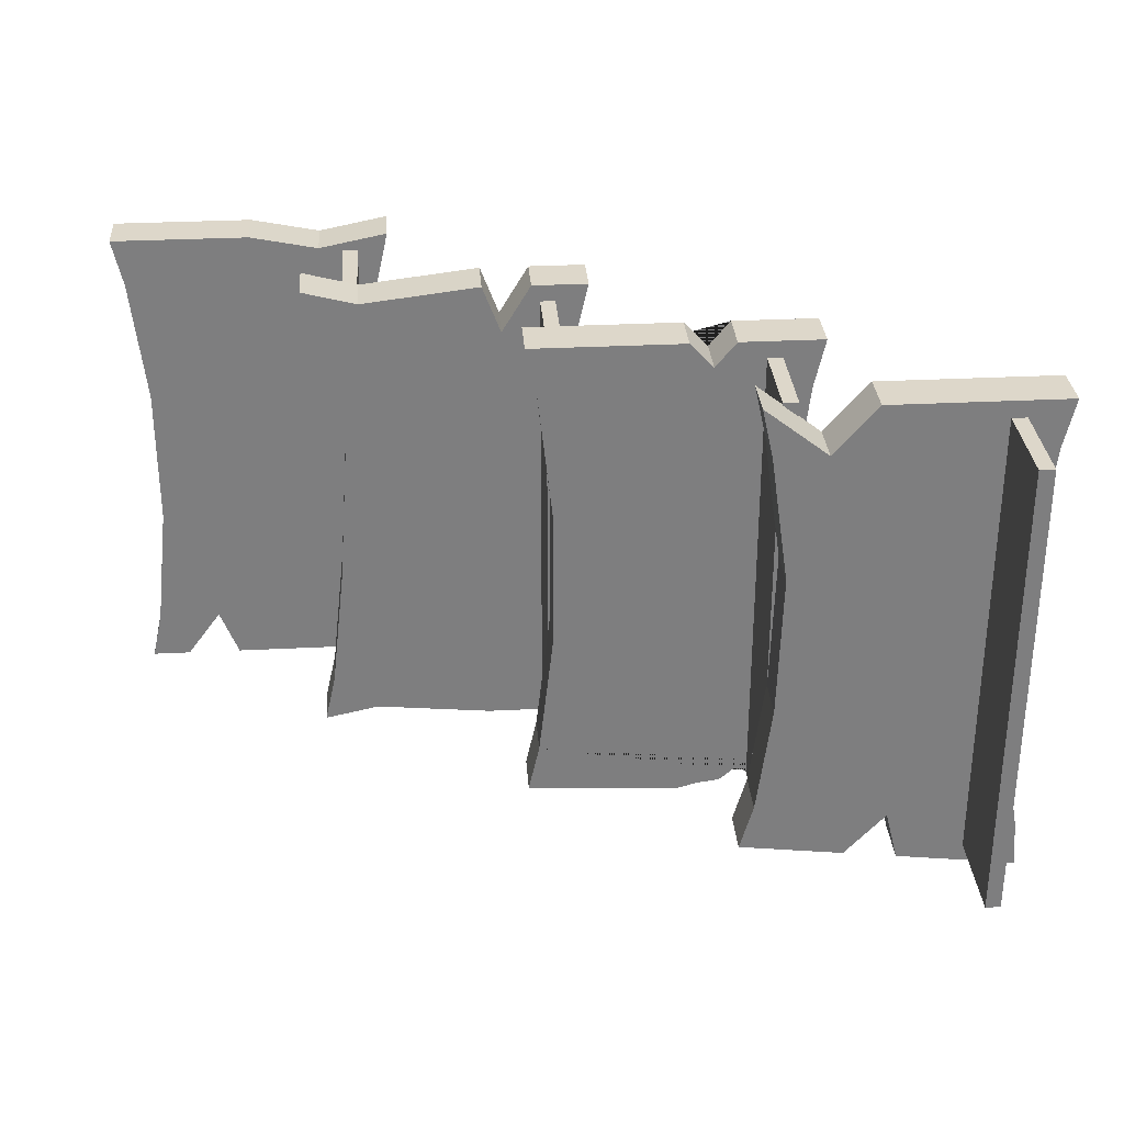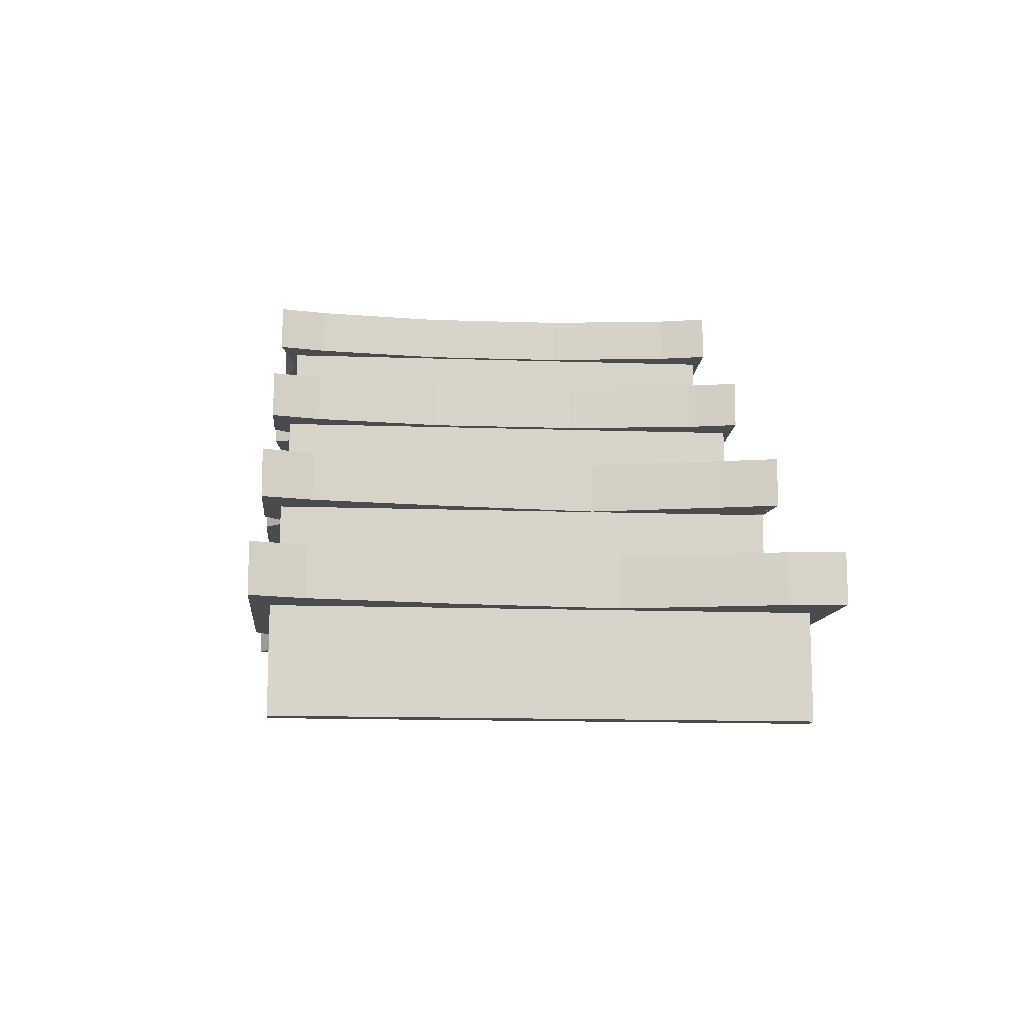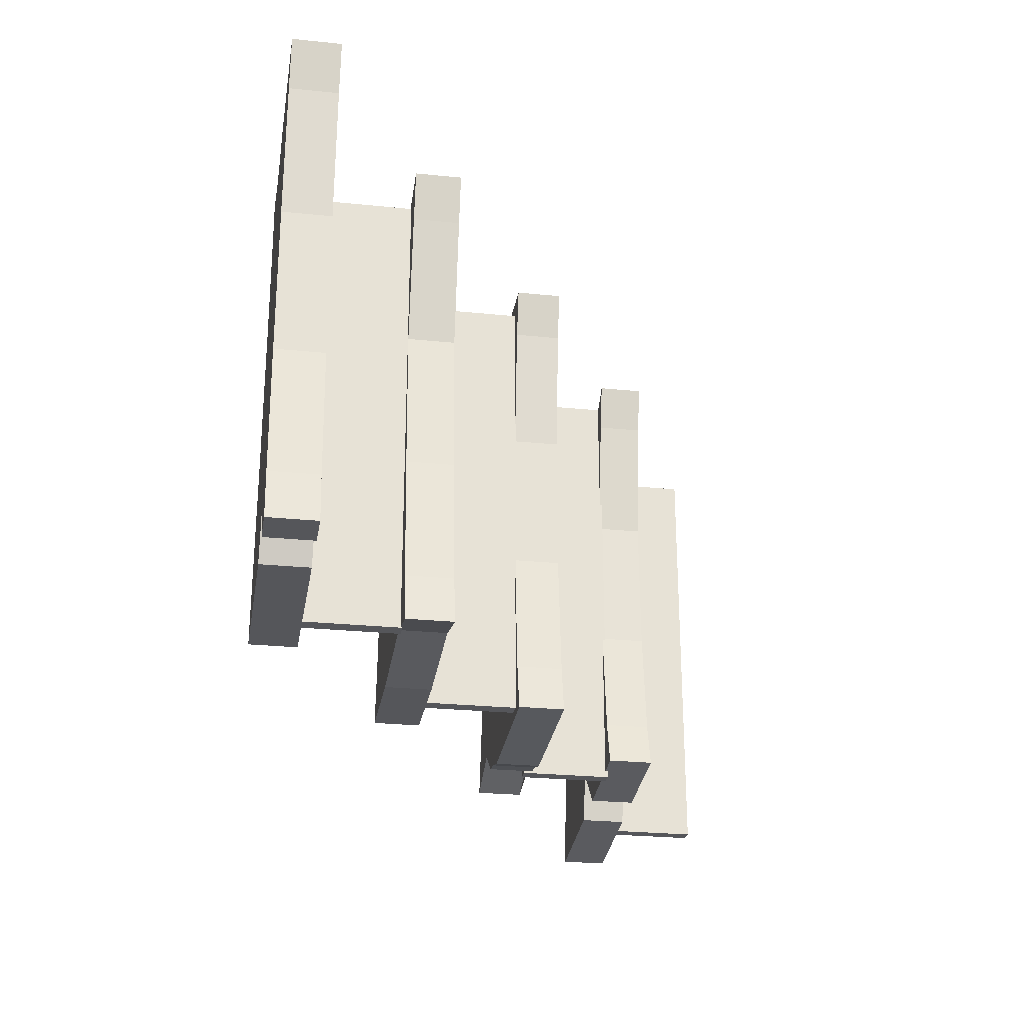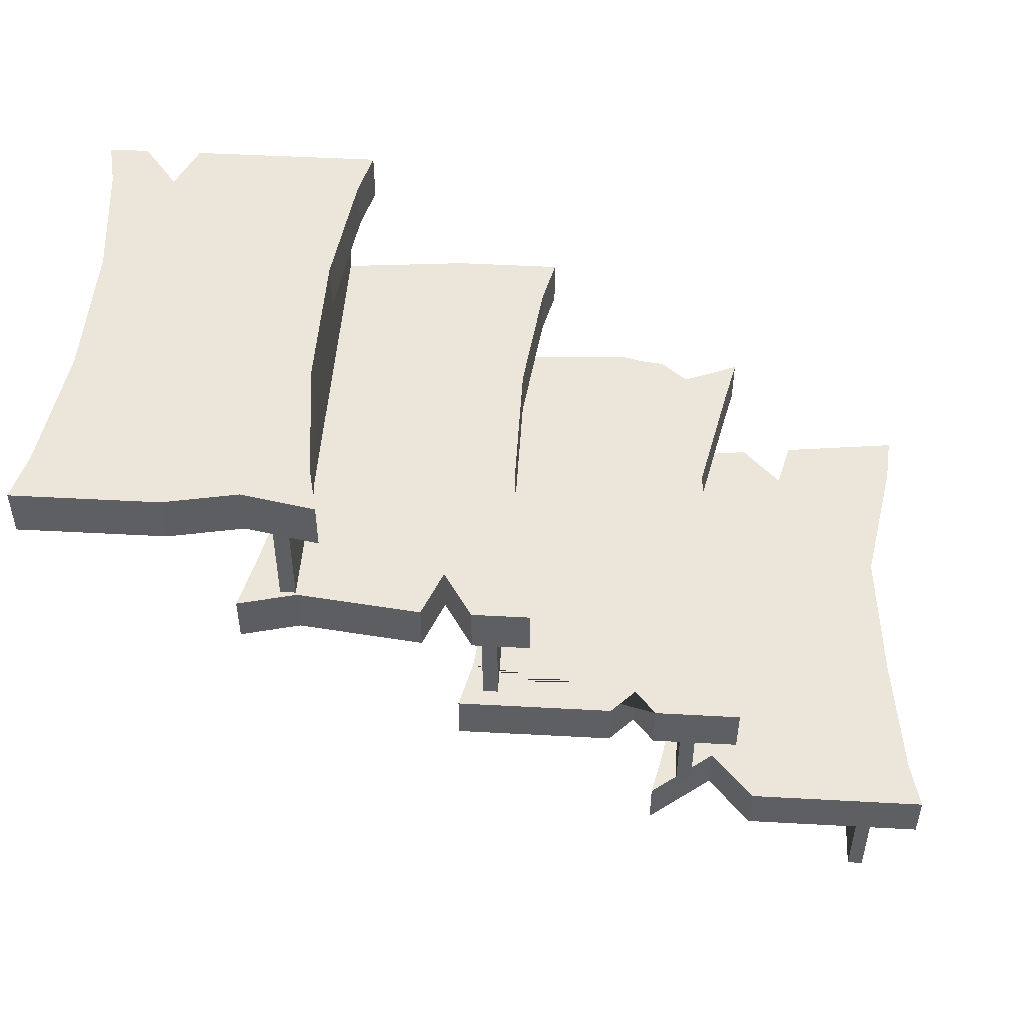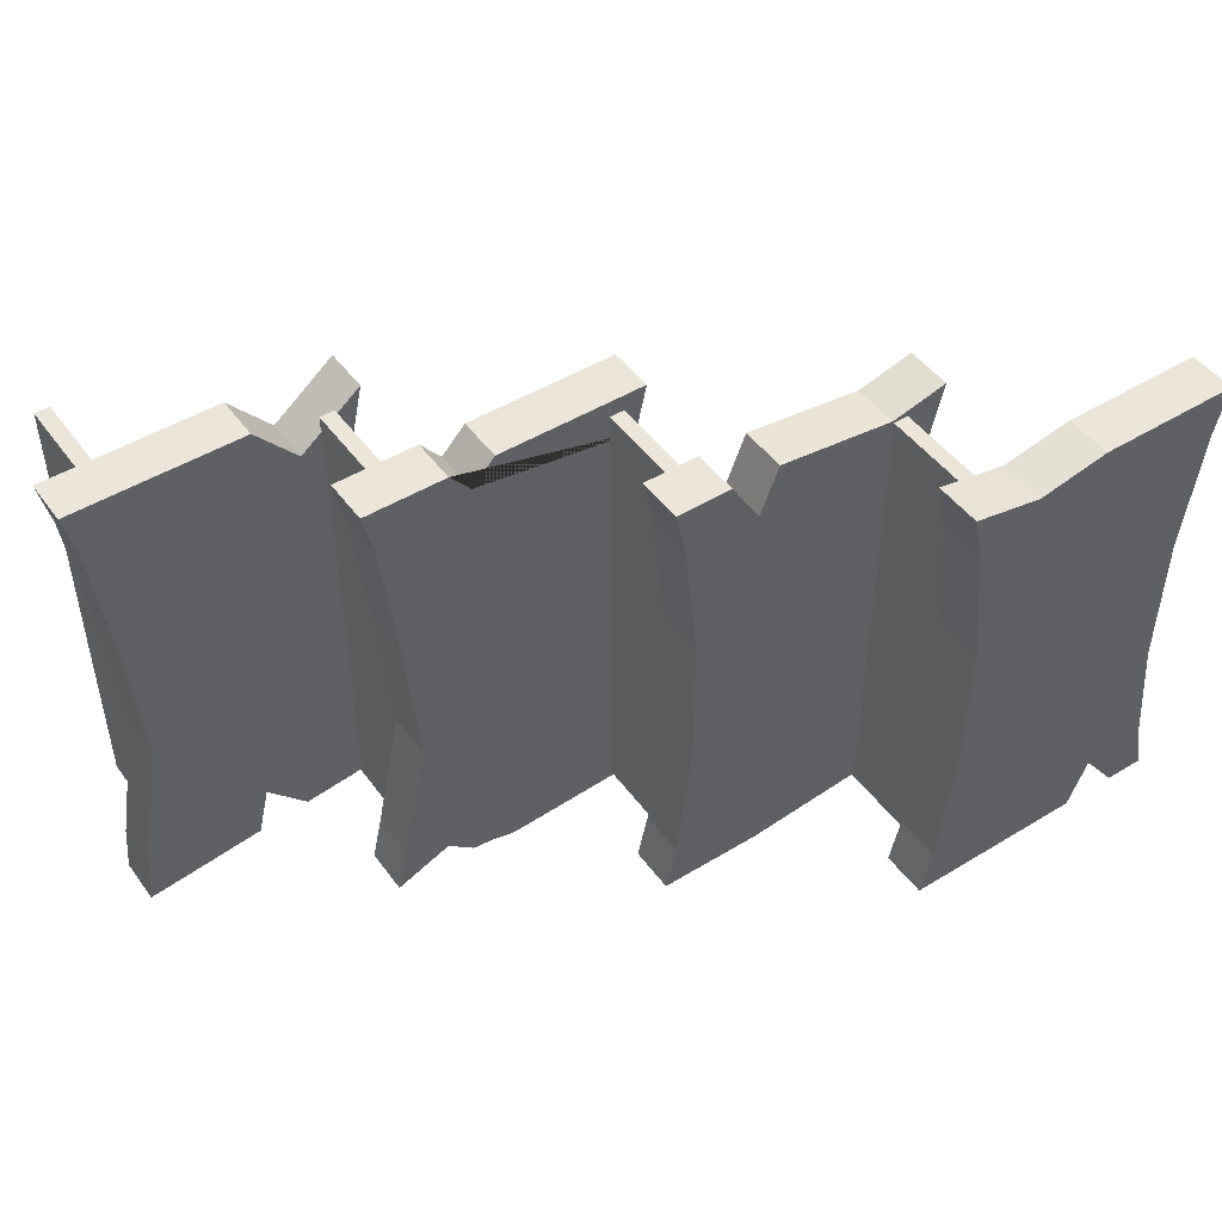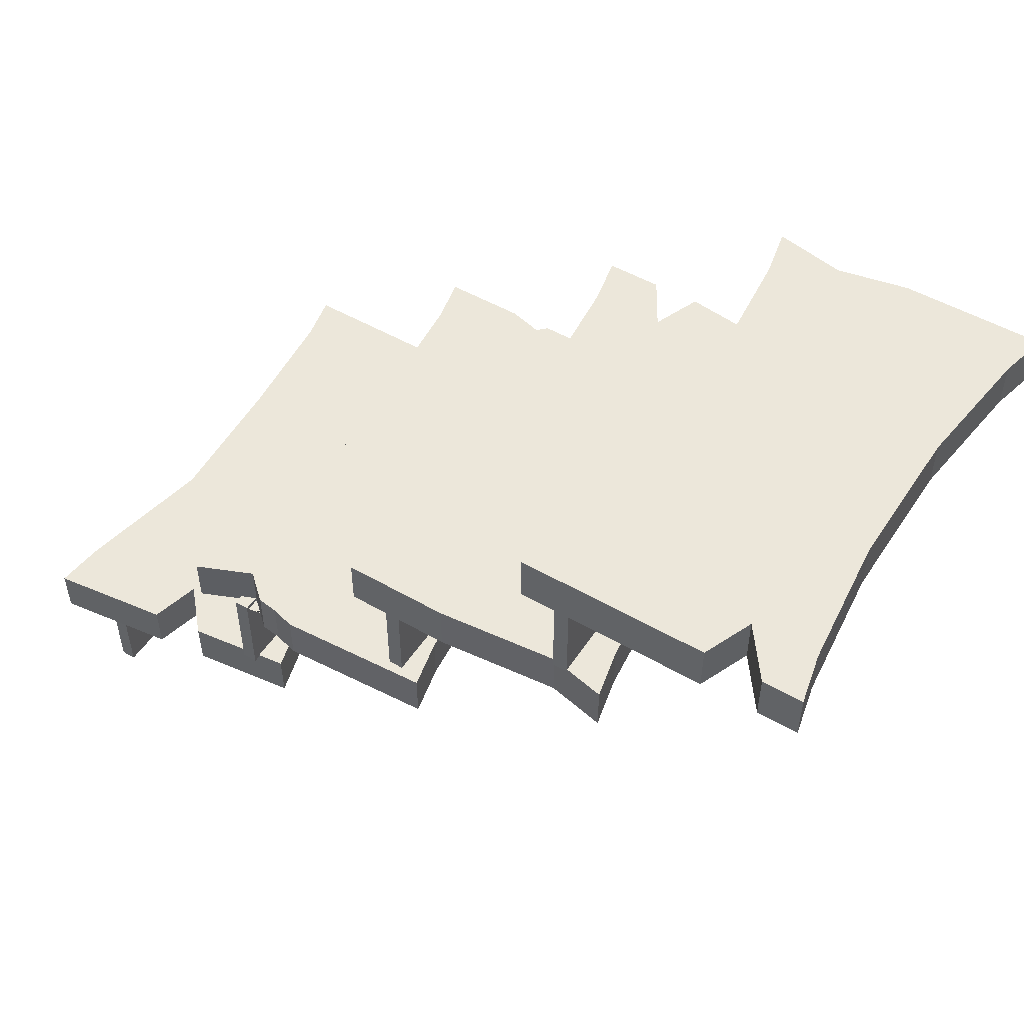
<metadata>
{"format":"obj","ext":"obj","renderer":"f3d","projection":"perspective","resolution":1024,"background":"white","views":[{"elev":30.9,"azim":-4.2,"up":"+Z"},{"elev":-13.7,"azim":85.6,"up":"+Y"},{"elev":-26.1,"azim":-99.2,"up":"+Z"},{"elev":48.2,"azim":3.5,"up":"+Y"},{"elev":47.5,"azim":145.5,"up":"+Z"},{"elev":50.4,"azim":-147.7,"up":"+Y"}]}
</metadata>
<code>
g default
v -1.927 0 -60.83
v -1.927 0 0
v -1.927 12.35 -60.83
v -1.927 12.35 0
v 0 12.35 -60.83
v 0 12.35 0
v 0 0 -60.83
v 0 0 0
v -30.37 18.35 2.193
v 5.634 18.35 2.193
v -30.62 18.35 -59.5
v 5.092 18.35 -64.06
v -30.62 12.35 -59.5
v 5.092 12.35 -64.06
v -30.37 12.35 2.193
v 5.634 12.35 2.193
v -28.93 18.35 -53.46
v -28.93 12.35 -53.46
v 4.49 12.35 -57.65
v 4.49 18.35 -57.65
v 4.226 18.35 -4.085
v -28.96 18.35 -4.085
v -28.96 12.35 -4.085
v 4.226 12.35 -4.085
v -27.1 18.35 -39.08
v -27.1 12.35 -39.08
v 1.04 12.35 -39.08
v 1.04 18.35 -39.08
v -26.56 18.35 -20.53
v -26.56 12.35 -20.53
v 2.369 12.35 -20.53
v 2.369 18.35 -20.53
v -12.04 18.35 -55.55
v -10.41 18.35 -62.08
v -10.41 12.35 -62.08
v -12.04 12.35 -55.55
v -22.32 12.35 -4.085
v -16.89 12.35 2.193
v -16.89 18.35 2.193
v -22.32 18.35 -4.085
v -17.25 18.35 -61.21
v -17.25 12.35 -61.21
v -23.48 18.35 -60.42
v -23.48 12.35 -60.42
v -56.01 35.83 2.193
v -20.01 35.83 2.193
v -56.01 35.83 -61.81
v -20.01 35.83 -61.81
v -56.01 29.83 -61.81
v -20.01 29.83 -61.81
v -56.01 29.83 2.193
v -20.01 29.83 2.193
v -54.6 35.83 -55.53
v -54.6 29.83 -55.53
v -21.42 29.83 -55.53
v -21.42 35.83 -55.53
v -21.42 35.83 -4.085
v -54.6 35.83 -4.085
v -54.6 29.83 -4.085
v -21.42 29.83 -4.085
v -52.74 35.83 -39.08
v -52.74 29.83 -39.08
v -24.88 29.83 -39.08
v -24.88 35.83 -39.08
v -52.74 35.83 -20.53
v -52.74 29.83 -20.53
v -23.27 29.83 -20.53
v -23.27 35.83 -20.53
v -27.21 35.83 -58.74
v -27.21 29.83 -58.74
v -27.21 29.83 2.193
v -27.21 35.83 2.193
v -30.73 35.83 -61.81
v -30.73 29.83 -61.81
v -30.73 29.83 2.193
v -30.73 35.83 2.193
v -33.41 35.83 -62.15
v -33.41 29.83 -62.15
v -33.41 29.83 -1.05
v -33.41 35.83 -1.05
v -36.48 35.83 -62.96
v -36.48 29.83 -62.96
v -36.48 29.83 2.193
v -36.48 35.83 2.193
v -82.93 54.01 2.193
v -46.93 54.01 2.193
v -82.93 54.01 -61.81
v -46.93 54.01 -61.81
v -82.93 48.01 -61.81
v -46.93 48.01 -61.81
v -82.93 48.01 2.193
v -46.93 48.01 2.193
v -81.52 54.01 -55.53
v -81.52 48.01 -55.53
v -48.33 48.01 -55.53
v -48.33 54.01 -55.53
v -48.33 54.01 -4.085
v -81.52 54.01 -4.085
v -81.52 48.01 -4.085
v -48.33 48.01 -4.085
v -79.66 54.01 -39.08
v -79.66 48.01 -39.08
v -50.19 48.01 -39.08
v -50.19 54.01 -39.08
v -78.32 54.01 -20.53
v -78.32 48.01 -20.53
v -50.19 48.01 -20.53
v -50.19 54.01 -20.53
v -54.13 54.01 -61.81
v -54.13 48.01 -61.81
v -57.93 48.01 -4.085
v -54.13 48.01 2.193
v -54.13 54.01 2.193
v -57.93 54.01 -4.085
v -57.65 54.01 -61.81
v -57.65 48.01 -61.81
v -60.33 54.01 -61.81
v -60.33 48.01 -61.81
v -60.33 48.01 2.193
v -60.33 54.01 2.193
v -75.73 54.01 -60.28
v -75.73 48.01 -60.28
v -75.73 48.01 0.3461
v -75.73 54.01 0.3461
v -108 72.02 2.193
v -71.95 72.02 2.193
v -108 72.02 -61.81
v -71.95 72.02 -61.81
v -108 66.02 -61.81
v -71.95 66.02 -61.81
v -108 66.02 2.193
v -71.95 66.02 2.193
v -80.95 72.02 -61.81
v -80.95 66.02 -61.81
v -80.95 66.02 0.3956
v -80.95 72.02 0.3956
v -89.95 72.02 -61.81
v -89.95 66.02 -61.81
v -89.95 66.02 2.193
v -89.95 72.02 2.193
v -98.25 72.02 -55.53
v -98.25 66.02 -55.53
v -98.95 66.02 2.193
v -98.95 72.02 2.193
v -106.5 72.02 -55.53
v -106.5 66.02 -55.53
v -73.36 66.02 -55.53
v -73.36 72.02 -55.53
v -73.36 72.02 -4.085
v -106.5 72.02 -4.085
v -106.5 66.02 -4.085
v -73.36 66.02 -4.085
v -104.7 72.02 -39.08
v -104.7 66.02 -39.08
v -75.22 66.02 -39.08
v -75.22 72.02 -39.08
v -104.7 72.02 -20.53
v -104.7 66.02 -20.53
v -75.22 66.02 -20.53
v -75.22 72.02 -20.53
v -102.9 72.02 -61.81
v -102.9 66.02 -61.81
v -102.9 66.02 2.193
v -102.9 72.02 2.193
v -95.72 72.02 -61.81
v -95.72 66.02 -61.81
v -95.72 66.02 2.193
v -95.72 72.02 2.193
v -27.12 18.03 -60.83
v -27.12 18.03 0
v -27.12 30.37 -60.83
v -27.12 30.37 0
v -25.2 30.37 -60.83
v -25.2 30.37 0
v -25.2 18.03 -60.83
v -25.2 18.03 0
v -53.03 35.79 -60.83
v -53.03 35.79 0
v -53.03 48.14 -60.83
v -53.03 48.14 0
v -51.1 48.14 -60.83
v -51.1 48.14 0
v -51.1 35.79 -60.83
v -51.1 35.79 0
v -77.8 53.78 -60.83
v -77.8 53.78 0
v -77.8 66.13 -60.83
v -77.8 66.13 0
v -75.88 66.13 -60.83
v -75.88 66.13 0
v -75.88 53.78 -60.83
v -75.88 53.78 0
g straight_stairs_wc_1
f 1 2 4 3
f 3 4 6 5
f 5 6 8 7
f 7 8 2 1
f 2 8 6 4
f 7 1 3 5
f 17 43 11
f 35 34 12 14
f 24 16 38 37
f 16 10 39 38
f 44 13 11 43
f 13 44 18
f 11 13 18 17
f 17 25 28 33
f 20 12 34 33
f 33 41 43 17
f 20 19 14 12
f 19 36 35 14
f 34 35 36 33
f 33 36 42 41
f 41 42 44 43
f 36 18 44 42
f 33 28 20
f 25 17 18 26
f 36 27 26 18
f 19 20 28 27
f 27 36 19
f 16 24 21 10
f 39 10 21 40
f 28 25 29 32
f 9 15 37 40
f 40 22 9
f 37 15 23
f 30 37 23
f 40 29 22
f 31 32 21 24
f 9 22 23 15
f 22 29 30 23
f 40 37 38 39
f 30 29 25 26
f 30 26 27 31
f 28 32 31 27
f 37 30 31 24
f 32 29 40 21
f 49 47 81 82
f 50 48 56 55
f 49 82 54
f 53 81 47
f 49 54 53 47
f 62 54 55 63
f 53 61 64 56
f 63 55 56 64
f 54 62 61 53
f 60 57 46 52
f 83 84 45 51
f 84 58 45
f 59 83 51
f 59 66 67 60
f 65 58 57 68
f 57 60 67 68
f 66 62 63 67
f 59 51 45 58
f 64 61 65 68
f 64 68 67 63
f 62 66 65 61
f 66 59 58 65
f 56 48 69 53
f 70 69 48 50
f 54 70 50 55
f 60 52 71
f 52 46 72 71
f 46 57 72
f 53 69 73
f 74 73 69 70
f 54 74 70
f 60 71 75
f 71 72 76 75
f 72 57 76
f 53 73 77
f 78 77 73 74
f 54 78 74
f 60 75 79 59
f 75 76 80 79
f 76 57 58 80
f 53 77 81
f 82 81 77 78
f 54 82 78
f 59 79 83
f 79 80 84 83
f 80 58 84
f 89 87 121 122
f 90 88 96 95
f 89 122 94
f 93 121 87
f 89 94 93 87
f 102 94 95 103
f 93 101 104 96
f 103 95 96 104
f 94 102 101 93
f 100 97 86 92
f 123 124 85 91
f 124 98 85
f 99 123 91
f 99 106 107 100 111
f 105 98 114 97 108
f 97 100 107 108
f 106 102 103 107
f 99 91 85 98
f 104 101 105 108
f 104 108 107 103
f 102 106 105 101
f 106 99 98 105
f 96 88 109
f 110 109 88 90
f 95 110 90
f 100 92 112 111
f 92 86 113 112
f 86 97 114 113
f 96 109 115
f 116 115 109 110
f 95 116 110
f 96 115 117
f 118 117 115 116
f 95 118 116
f 96 117 121 93
f 122 121 117 118
f 94 122 118 95
f 111 119 123 99
f 119 120 124 123
f 120 114 98 124
f 113 114 111 112
f 114 120 119 111
f 125 164 150
f 151 163 131
f 131 163 164 125
f 126 132 152 149
f 131 125 150 151
f 133 128 130 134
f 135 152 132
f 136 135 132 126
f 149 136 126
f 137 133 134 138
f 139 151 152 135
f 140 139 135 136
f 150 140 136 149
f 143 151 167
f 144 143 167 168
f 150 144 168
f 148 147 130 128
f 151 158 159 152
f 163 151 143
f 164 163 143 144
f 150 164 144
f 167 151 139
f 168 167 139 140
f 150 168 140
f 129 127 161 162
f 160 157 150 149
f 158 151 150 157
f 160 149 152 159
f 148 156 155 147
f 156 160 159 155
f 162 142 146 129
f 142 138 134
f 147 142 134 130
f 142 154 146
f 159 158 154 155
f 166 165 137 138
f 142 166 138
f 166 142 141 165
f 137 141 133
f 161 127 145 141
f 127 129 146 145
f 133 141 148 128
f 153 141 145
f 145 146 154 153
f 160 156 153 157
f 153 154 158 157
f 142 162 161 141
f 165 141 137
f 141 153 156 148
f 155 154 142 147
f 169 170 172 171
f 171 172 174 173
f 173 174 176 175
f 175 176 170 169
f 170 176 174 172
f 175 169 171 173
f 177 178 180 179
f 179 180 182 181
f 181 182 184 183
f 183 184 178 177
f 178 184 182 180
f 183 177 179 181
f 185 186 188 187
f 187 188 190 189
f 189 190 192 191
f 191 192 186 185
f 186 192 190 188
f 191 185 187 189

</code>
